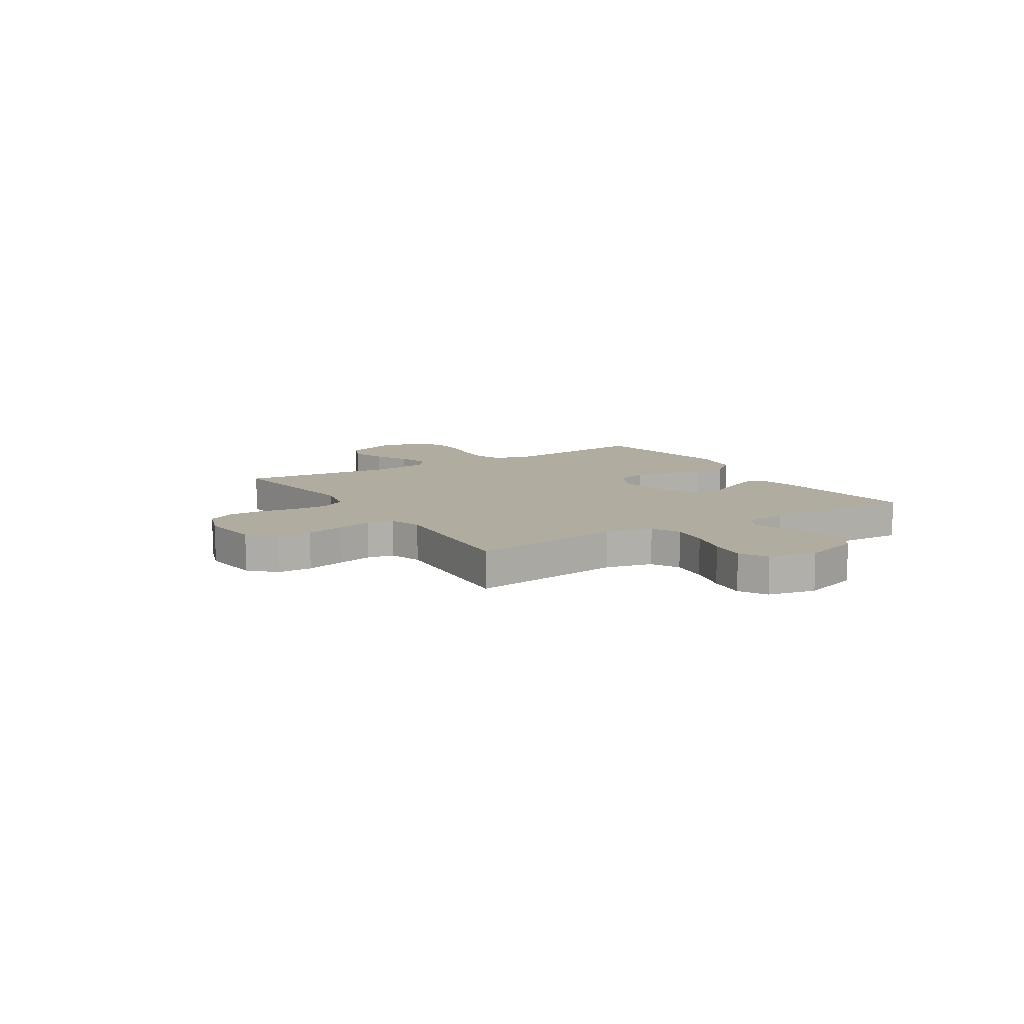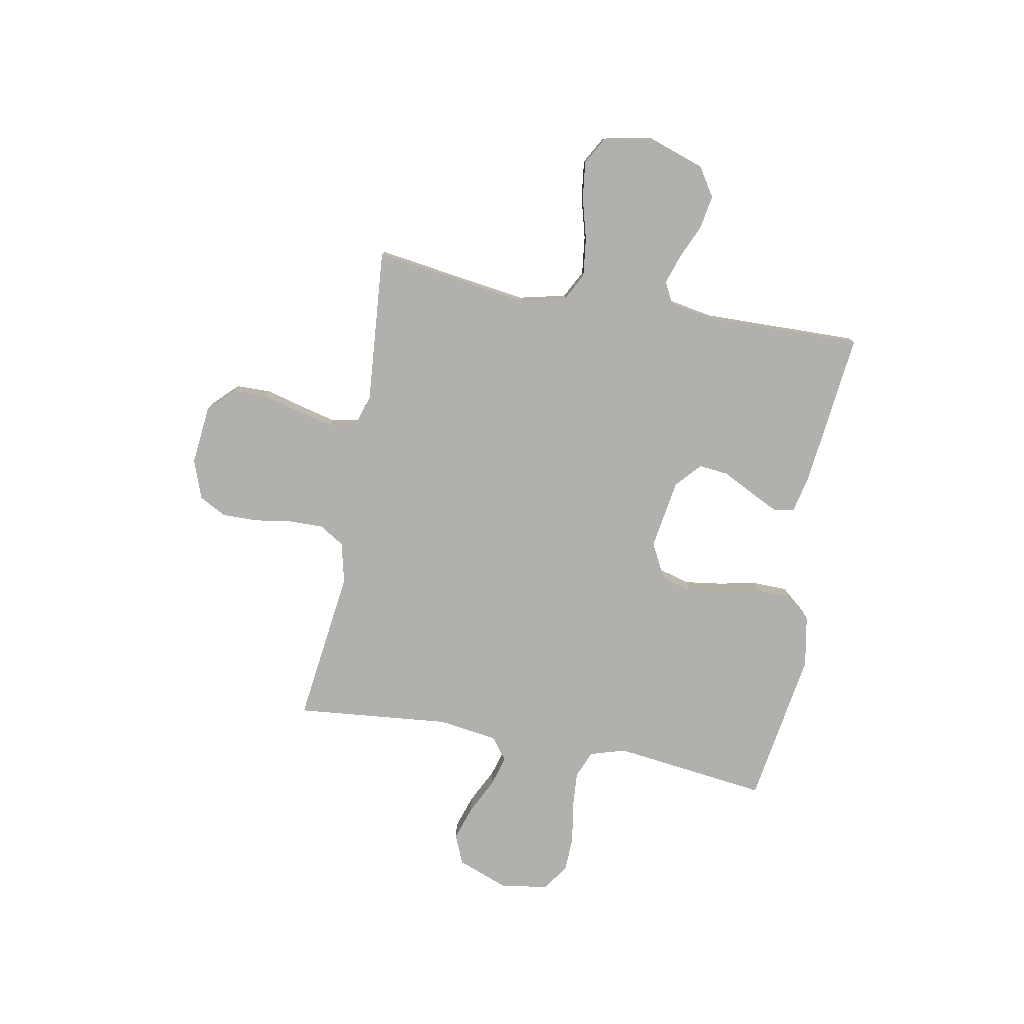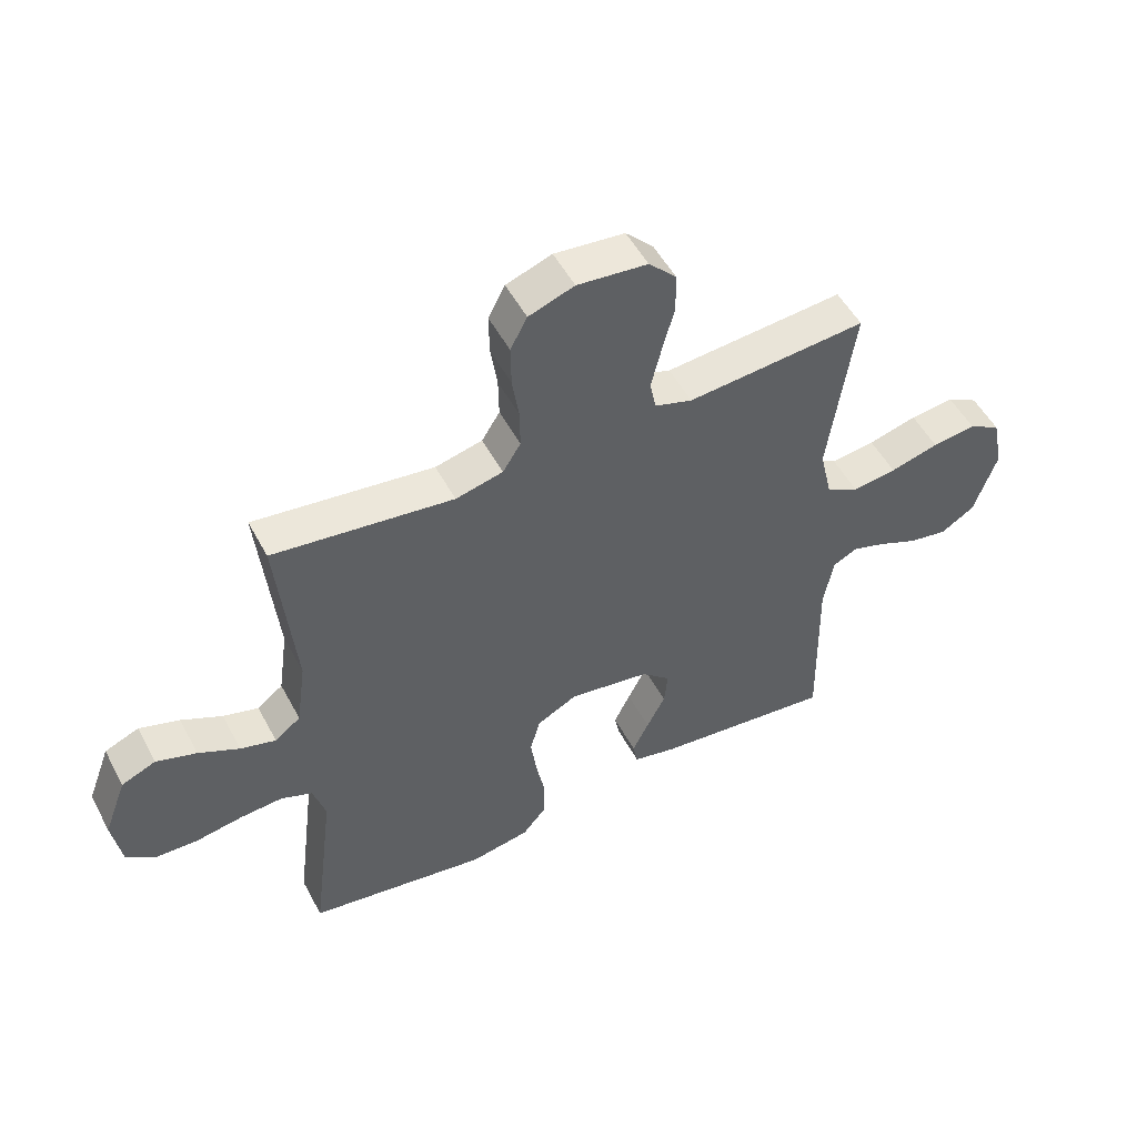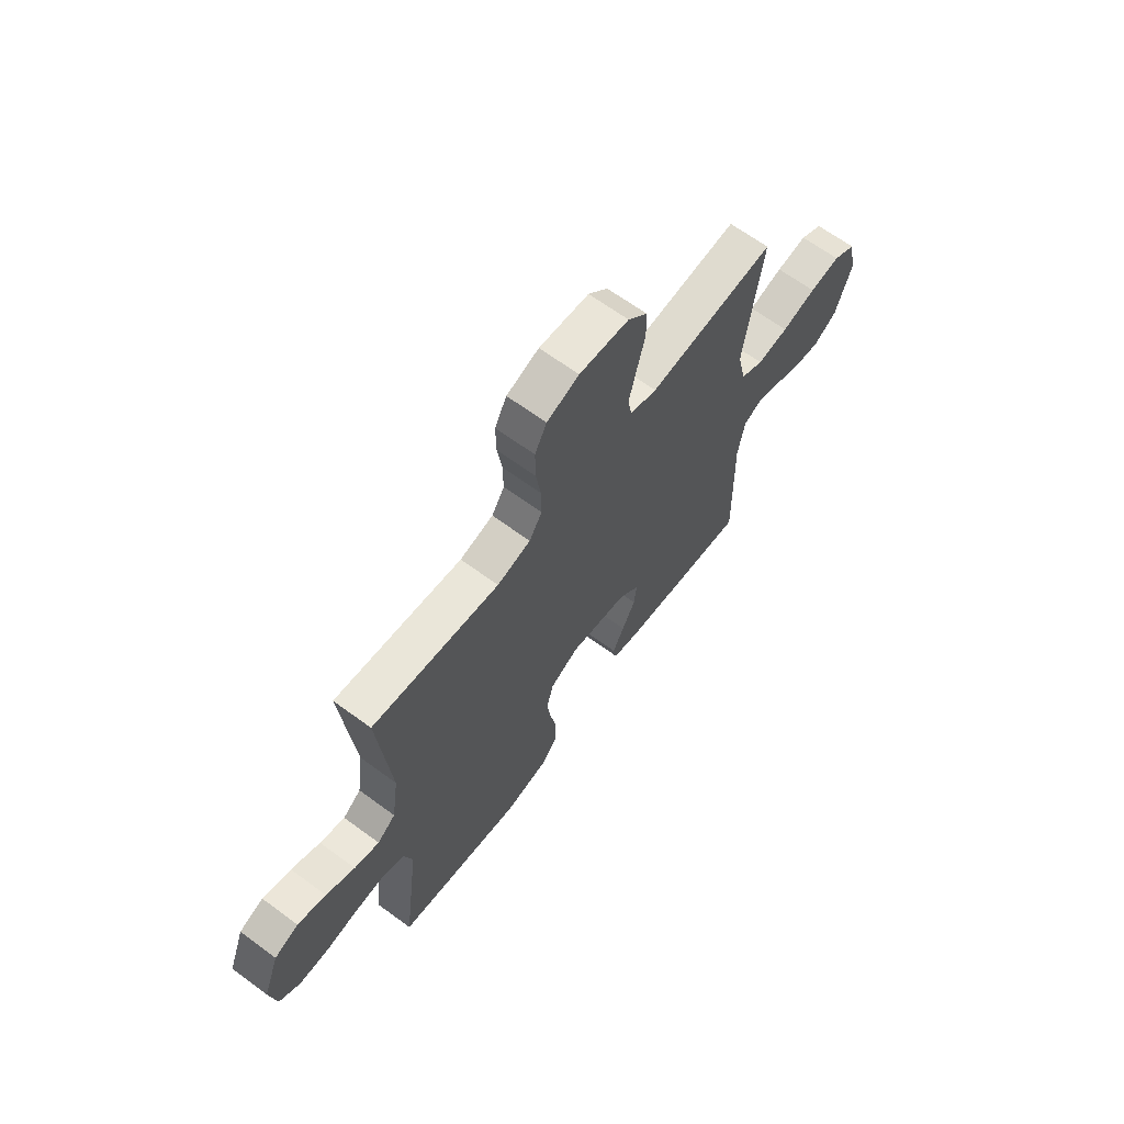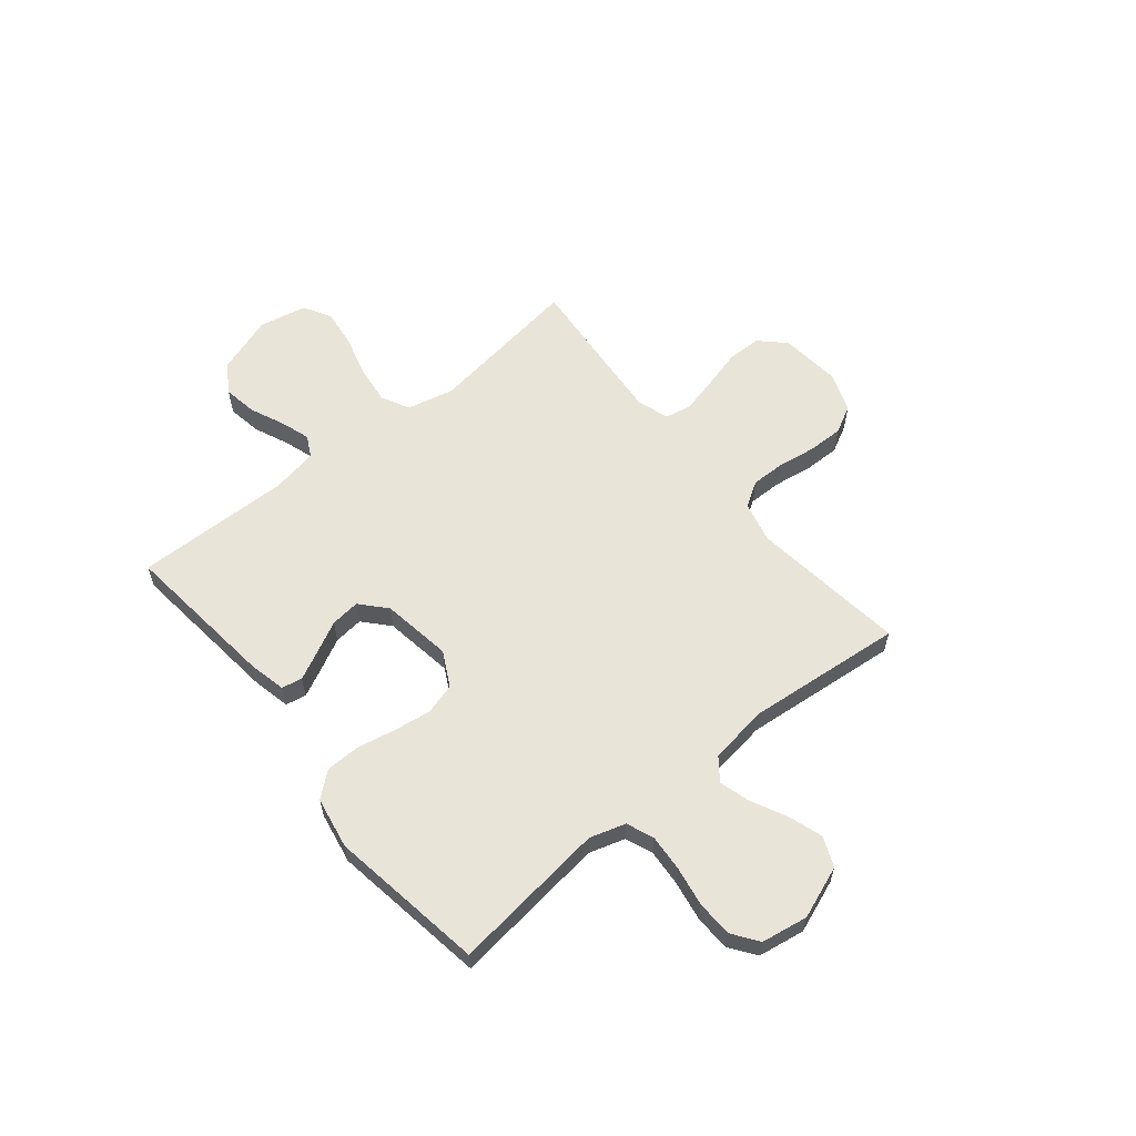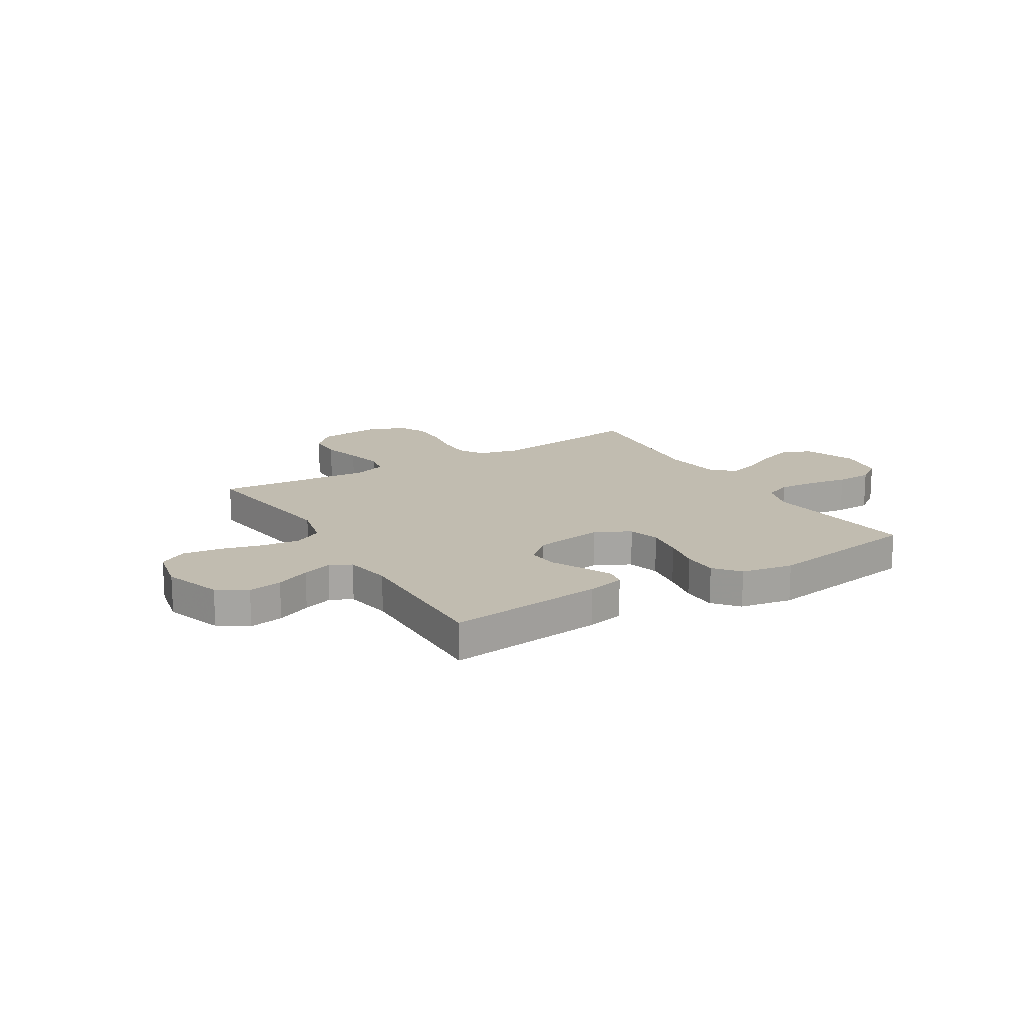
<metadata>
{"format":"obj","ext":"obj","renderer":"f3d","projection":"perspective","resolution":1024,"background":"white","views":[{"elev":10.0,"azim":58.0,"up":"+Y"},{"elev":-78.6,"azim":79.5,"up":"+Y"},{"elev":51.7,"azim":-27.5,"up":"+Z"},{"elev":65.4,"azim":-53.5,"up":"+Z"},{"elev":60.0,"azim":-129.2,"up":"+Y"},{"elev":16.5,"azim":148.8,"up":"+Y"}]}
</metadata>
<code>
v 0.5 0.07 0.5
v 0.458 0.07 0.2
v 0.479 0.07 0.11
v 0.533 0.07 0.082
v 0.607 0.07 0.091
v 0.688 0.07 0.113
v 0.761 0.07 0.122
v 0.814 0.07 0.092
v 0.833 0.07 0
v 0.795 0.07 -0.112
v 0.739 0.07 -0.148
v 0.674 0.07 -0.137
v 0.608 0.07 -0.108
v 0.551 0.07 -0.089
v 0.51 0.07 -0.11
v 0.494 0.07 -0.2
v 0.5 0.07 -0.5
v 0.2 0.07 -0.467
v 0.128 0.07 -0.451
v 0.12 0.07 -0.411
v 0.147 0.07 -0.356
v 0.178 0.07 -0.295
v 0.184 0.07 -0.238
v 0.135 0.07 -0.194
v 0 0.07 -0.173
v -0.067 0.07 -0.208
v -0.084 0.07 -0.268
v -0.074 0.07 -0.34
v -0.059 0.07 -0.414
v -0.06 0.07 -0.481
v -0.1 0.07 -0.529
v -0.2 0.07 -0.547
v -0.5 0.07 -0.5
v -0.463 0.07 -0.2
v -0.484 0.07 -0.131
v -0.536 0.07 -0.11
v -0.607 0.07 -0.115
v -0.685 0.07 -0.128
v -0.754 0.07 -0.126
v -0.804 0.07 -0.09
v -0.819 0.07 0
v -0.781 0.07 0.101
v -0.724 0.07 0.125
v -0.657 0.07 0.103
v -0.589 0.07 0.069
v -0.53 0.07 0.052
v -0.487 0.07 0.085
v -0.471 0.07 0.2
v -0.5 0.07 0.5
v -0.2 0.07 0.462
v -0.121 0.07 0.481
v -0.091 0.07 0.529
v -0.092 0.07 0.595
v -0.103 0.07 0.668
v -0.104 0.07 0.737
v -0.076 0.07 0.79
v 0 0.07 0.817
v 0.117 0.07 0.805
v 0.163 0.07 0.758
v 0.164 0.07 0.691
v 0.144 0.07 0.616
v 0.127 0.07 0.546
v 0.137 0.07 0.495
v 0.2 0.07 0.475
v 0.5 0 0.5
v 0.458 0 0.2
v 0.479 0 0.11
v 0.533 0 0.082
v 0.607 0 0.091
v 0.688 0 0.113
v 0.761 0 0.122
v 0.814 0 0.092
v 0.833 0 0
v 0.795 0 -0.112
v 0.739 0 -0.148
v 0.674 0 -0.137
v 0.608 0 -0.108
v 0.551 0 -0.089
v 0.51 0 -0.11
v 0.494 0 -0.2
v 0.5 0 -0.5
v 0.2 0 -0.467
v 0.128 0 -0.451
v 0.12 0 -0.411
v 0.147 0 -0.356
v 0.178 0 -0.295
v 0.184 0 -0.238
v 0.135 0 -0.194
v 0 0 -0.173
v -0.067 0 -0.208
v -0.084 0 -0.268
v -0.074 0 -0.34
v -0.059 0 -0.414
v -0.06 0 -0.481
v -0.1 0 -0.529
v -0.2 0 -0.547
v -0.5 0 -0.5
v -0.463 0 -0.2
v -0.484 0 -0.131
v -0.536 0 -0.11
v -0.607 0 -0.115
v -0.685 0 -0.128
v -0.754 0 -0.126
v -0.804 0 -0.09
v -0.819 0 0
v -0.781 0 0.101
v -0.724 0 0.125
v -0.657 0 0.103
v -0.589 0 0.069
v -0.53 0 0.052
v -0.487 0 0.085
v -0.471 0 0.2
v -0.5 0 0.5
v -0.2 0 0.462
v -0.121 0 0.481
v -0.091 0 0.529
v -0.092 0 0.595
v -0.103 0 0.668
v -0.104 0 0.737
v -0.076 0 0.79
v 0 0 0.817
v 0.117 0 0.805
v 0.163 0 0.758
v 0.164 0 0.691
v 0.144 0 0.616
v 0.127 0 0.546
v 0.137 0 0.495
v 0.2 0 0.475
f 58 59 60 61
f 58 61 62
f 57 58 62
f 56 57 62 63
f 53 54 55 56
f 52 53 56 63
f 48 49 50
f 47 48 50 51
f 42 43 44 45
f 42 45 46
f 41 42 46
f 40 41 46
f 37 38 39 40
f 36 37 40 46
f 35 36 46 47
f 31 32 33 34
f 28 29 30 31
f 27 28 31 34
f 26 27 34 35
f 19 20 21 22
f 17 18 19 22
f 16 17 22 23
f 15 16 23 24
f 10 11 12 13
f 10 13 14
f 9 10 14
f 8 9 14
f 5 6 7 8
f 4 5 8 14
f 3 4 14 15
f 64 1 2
f 51 52 63 64
f 25 26 35 47
f 25 47 51 64
f 15 24 25 64
f 2 3 15 64
f 125 124 123 122
f 126 125 122
f 126 122 121
f 127 126 121 120
f 120 119 118 117
f 127 120 117 116
f 114 113 112
f 115 114 112 111
f 109 108 107 106
f 110 109 106
f 110 106 105
f 110 105 104
f 104 103 102 101
f 110 104 101 100
f 111 110 100 99
f 98 97 96 95
f 95 94 93 92
f 98 95 92 91
f 99 98 91 90
f 86 85 84 83
f 86 83 82 81
f 87 86 81 80
f 88 87 80 79
f 77 76 75 74
f 78 77 74
f 78 74 73
f 78 73 72
f 72 71 70 69
f 78 72 69 68
f 79 78 68 67
f 66 65 128
f 128 127 116 115
f 111 99 90 89
f 128 115 111 89
f 128 89 88 79
f 128 79 67 66
f 1 65 66 2
f 2 66 67 3
f 3 67 68 4
f 4 68 69 5
f 5 69 70 6
f 6 70 71 7
f 7 71 72 8
f 8 72 73 9
f 9 73 74 10
f 10 74 75 11
f 11 75 76 12
f 12 76 77 13
f 13 77 78 14
f 14 78 79 15
f 15 79 80 16
f 16 80 81 17
f 17 81 82 18
f 18 82 83 19
f 19 83 84 20
f 20 84 85 21
f 21 85 86 22
f 22 86 87 23
f 23 87 88 24
f 24 88 89 25
f 25 89 90 26
f 26 90 91 27
f 27 91 92 28
f 28 92 93 29
f 29 93 94 30
f 30 94 95 31
f 31 95 96 32
f 32 96 97 33
f 33 97 98 34
f 34 98 99 35
f 35 99 100 36
f 36 100 101 37
f 37 101 102 38
f 38 102 103 39
f 39 103 104 40
f 40 104 105 41
f 41 105 106 42
f 42 106 107 43
f 43 107 108 44
f 44 108 109 45
f 45 109 110 46
f 46 110 111 47
f 47 111 112 48
f 48 112 113 49
f 49 113 114 50
f 50 114 115 51
f 51 115 116 52
f 52 116 117 53
f 53 117 118 54
f 54 118 119 55
f 55 119 120 56
f 56 120 121 57
f 57 121 122 58
f 58 122 123 59
f 59 123 124 60
f 60 124 125 61
f 61 125 126 62
f 62 126 127 63
f 63 127 128 64
f 64 128 65 1

</code>
